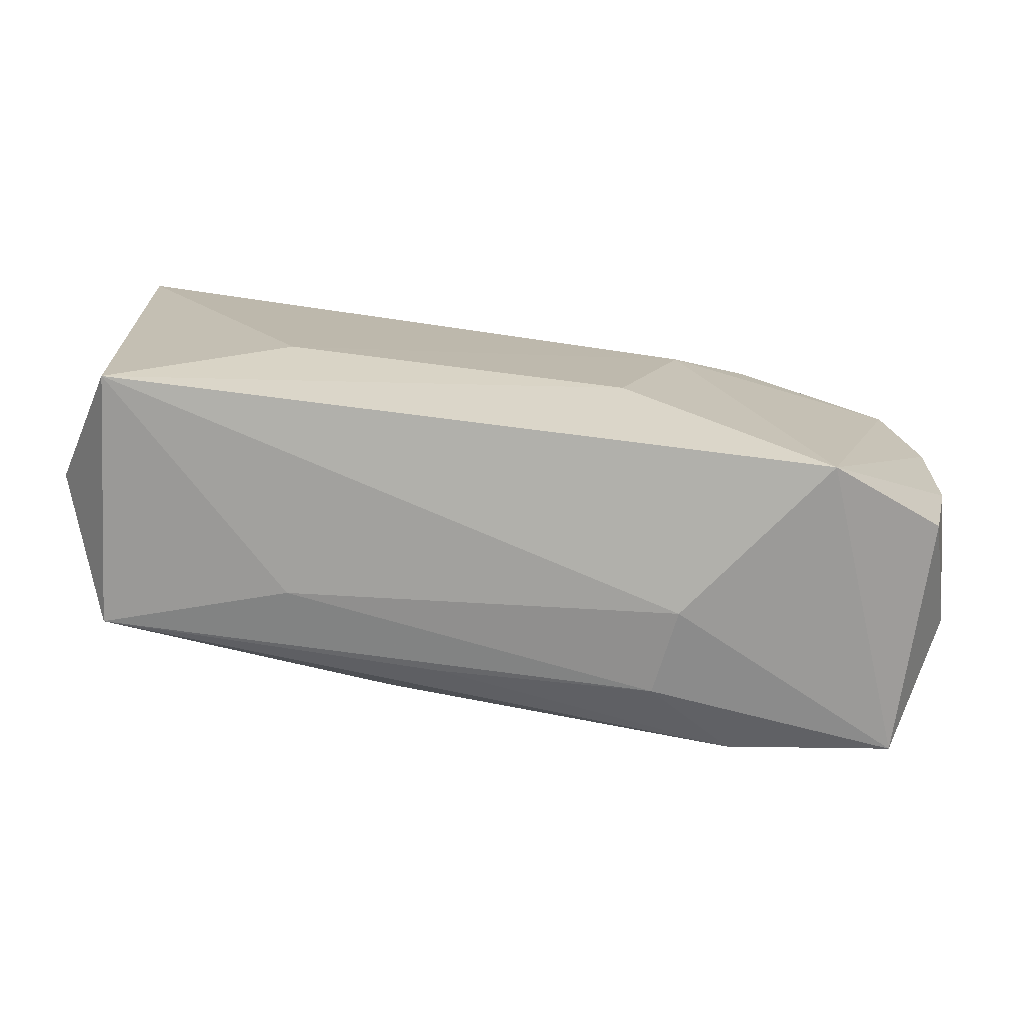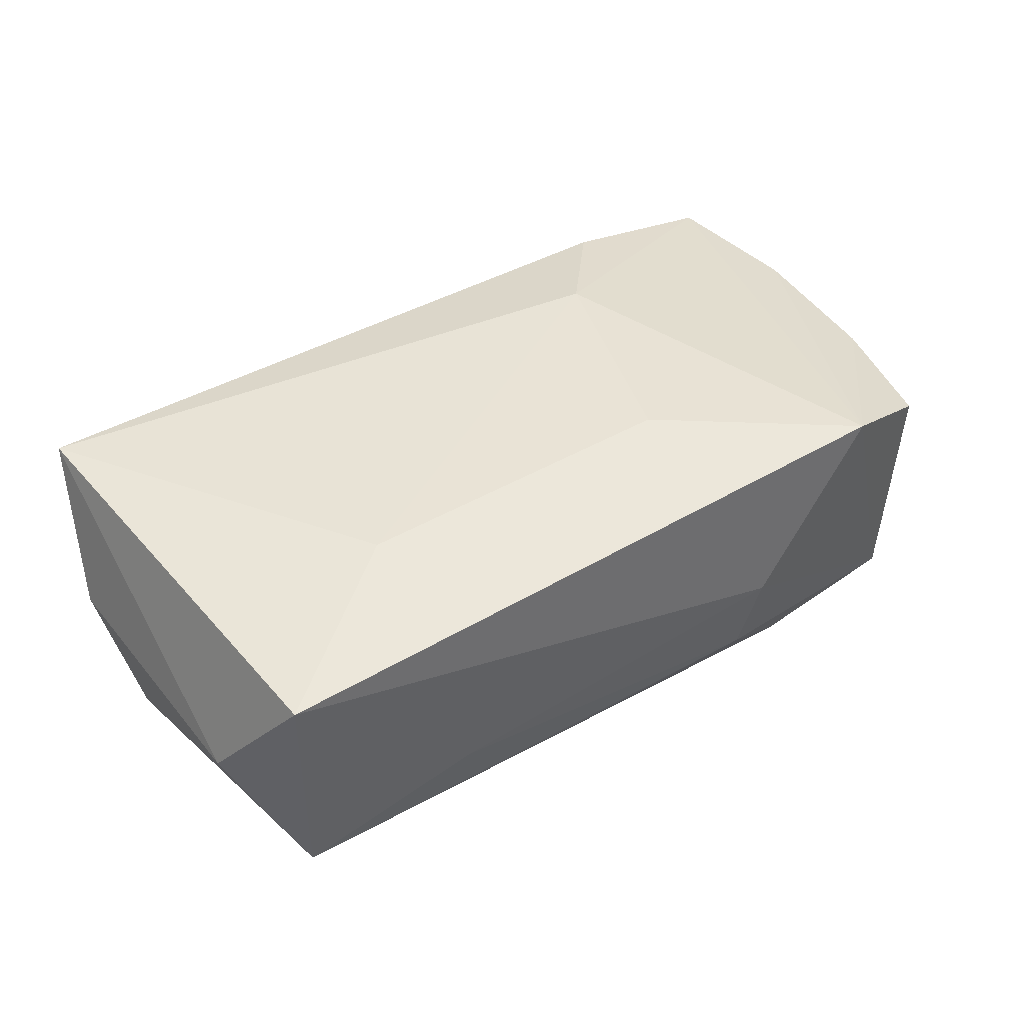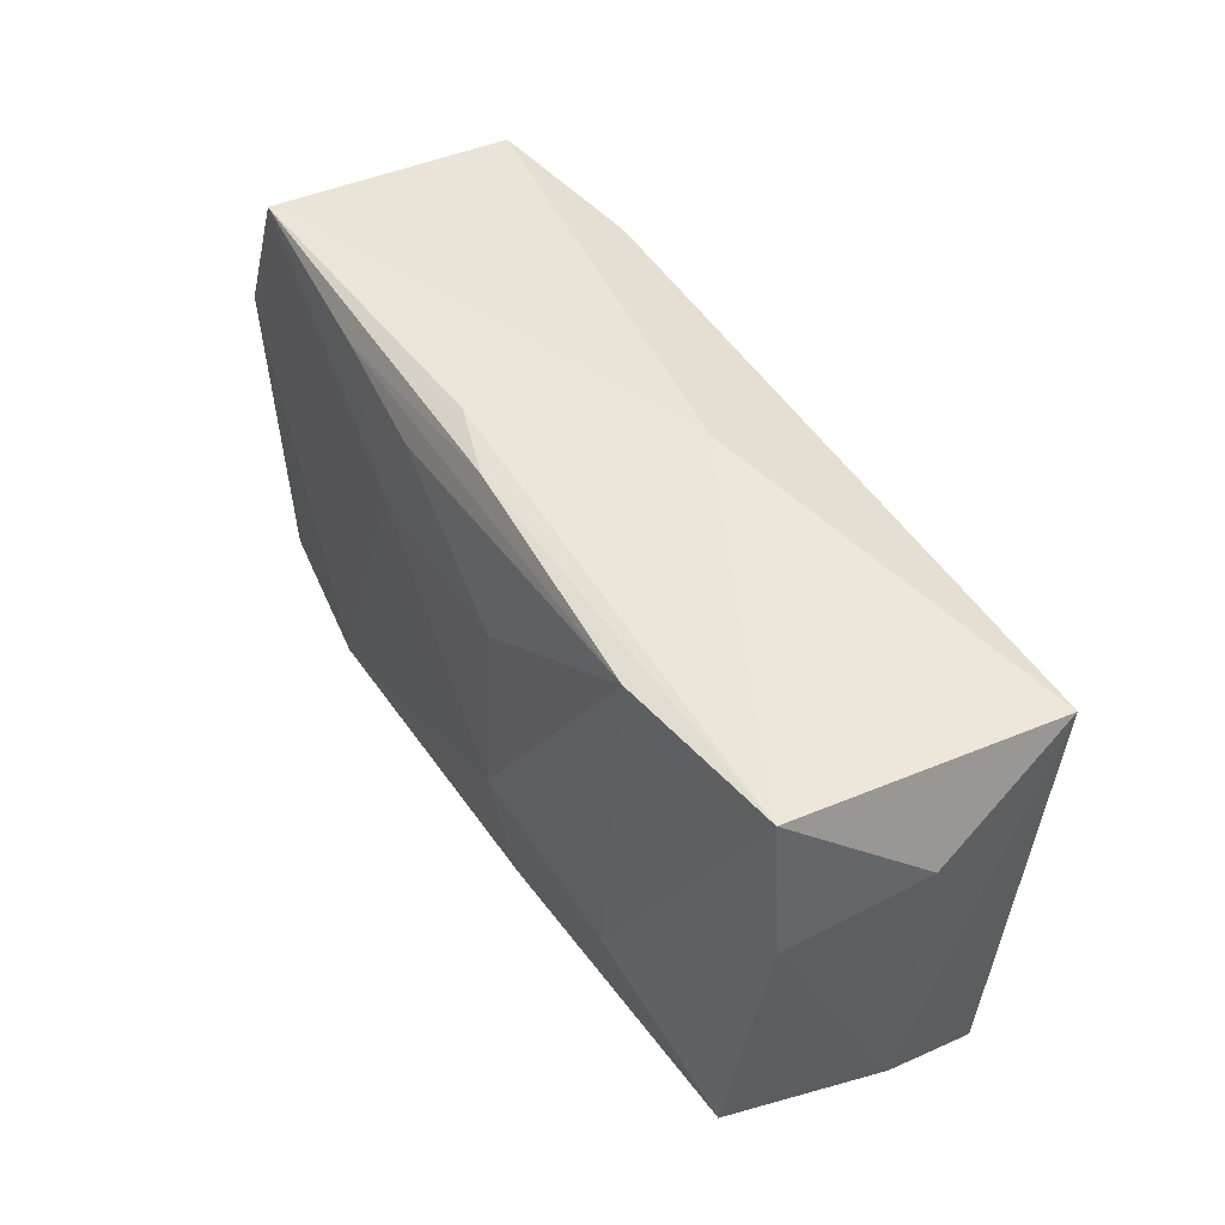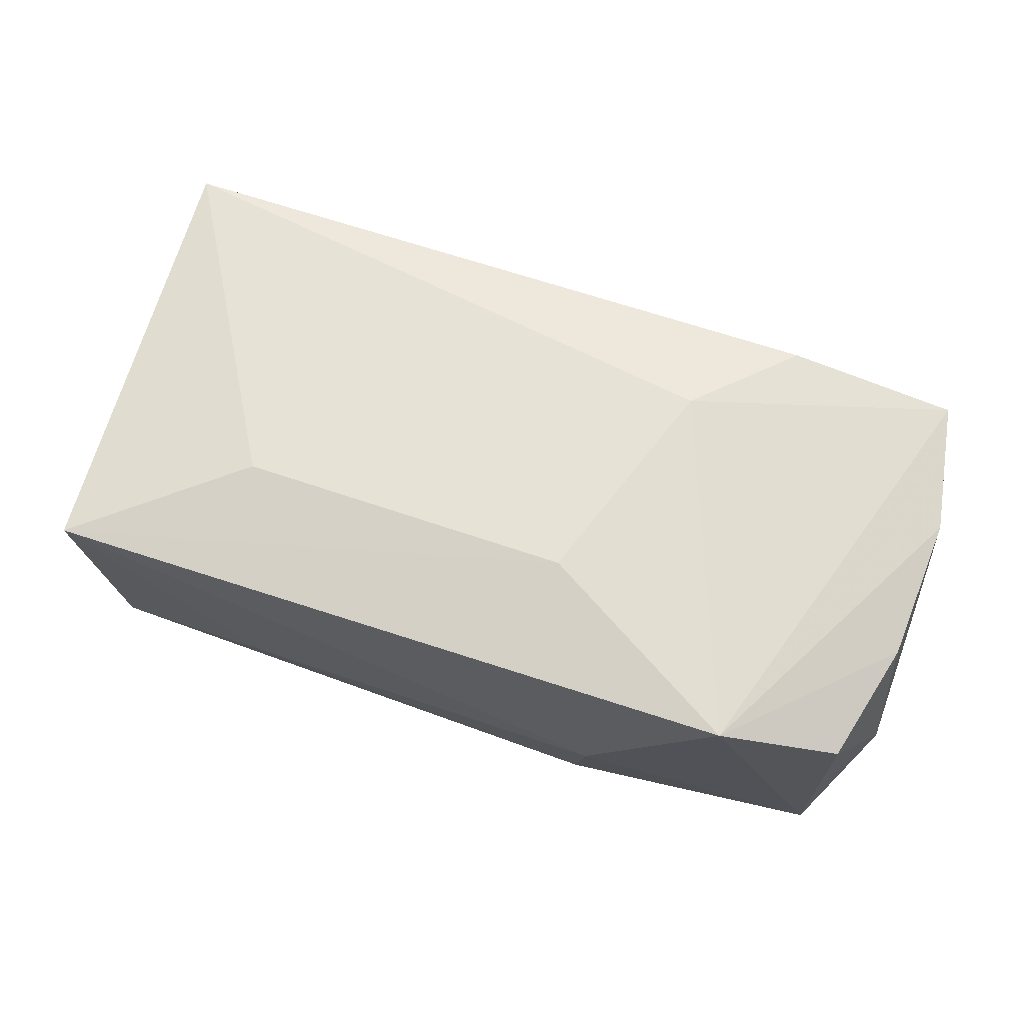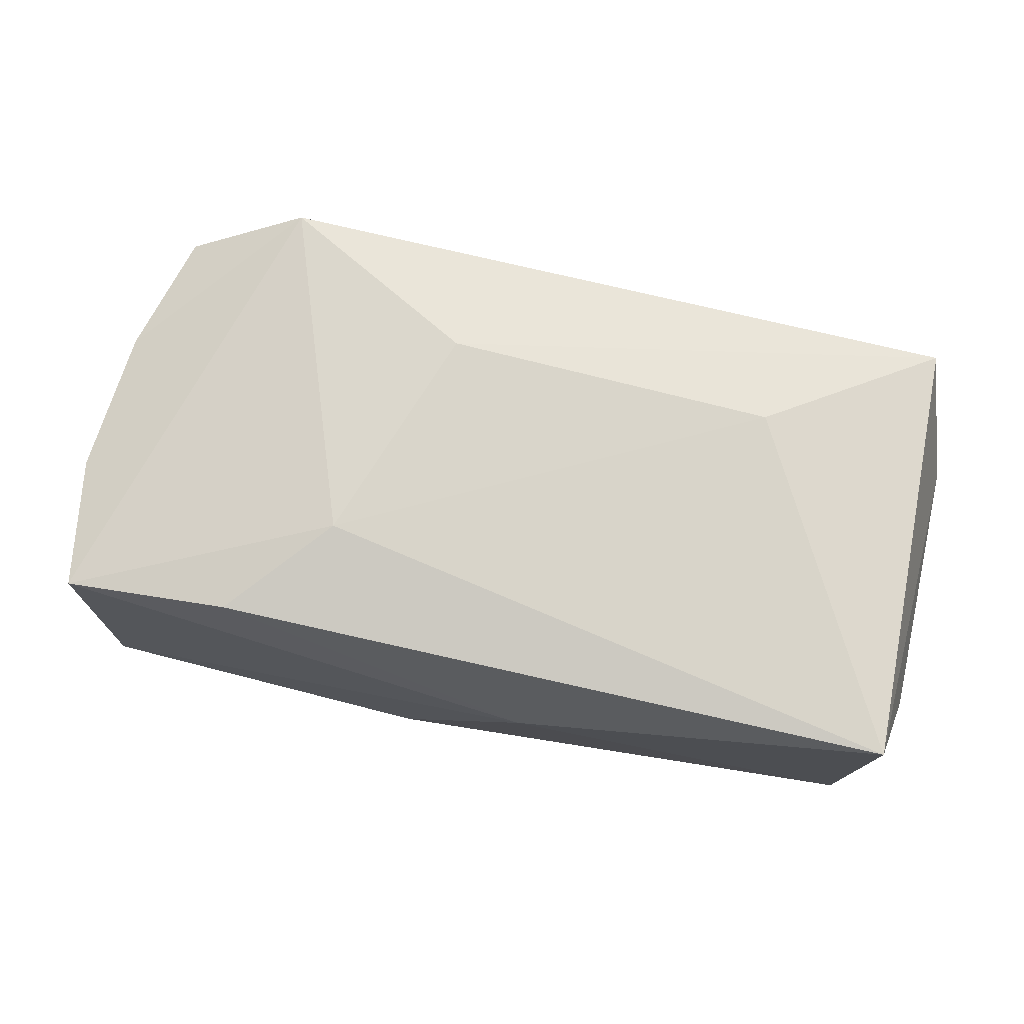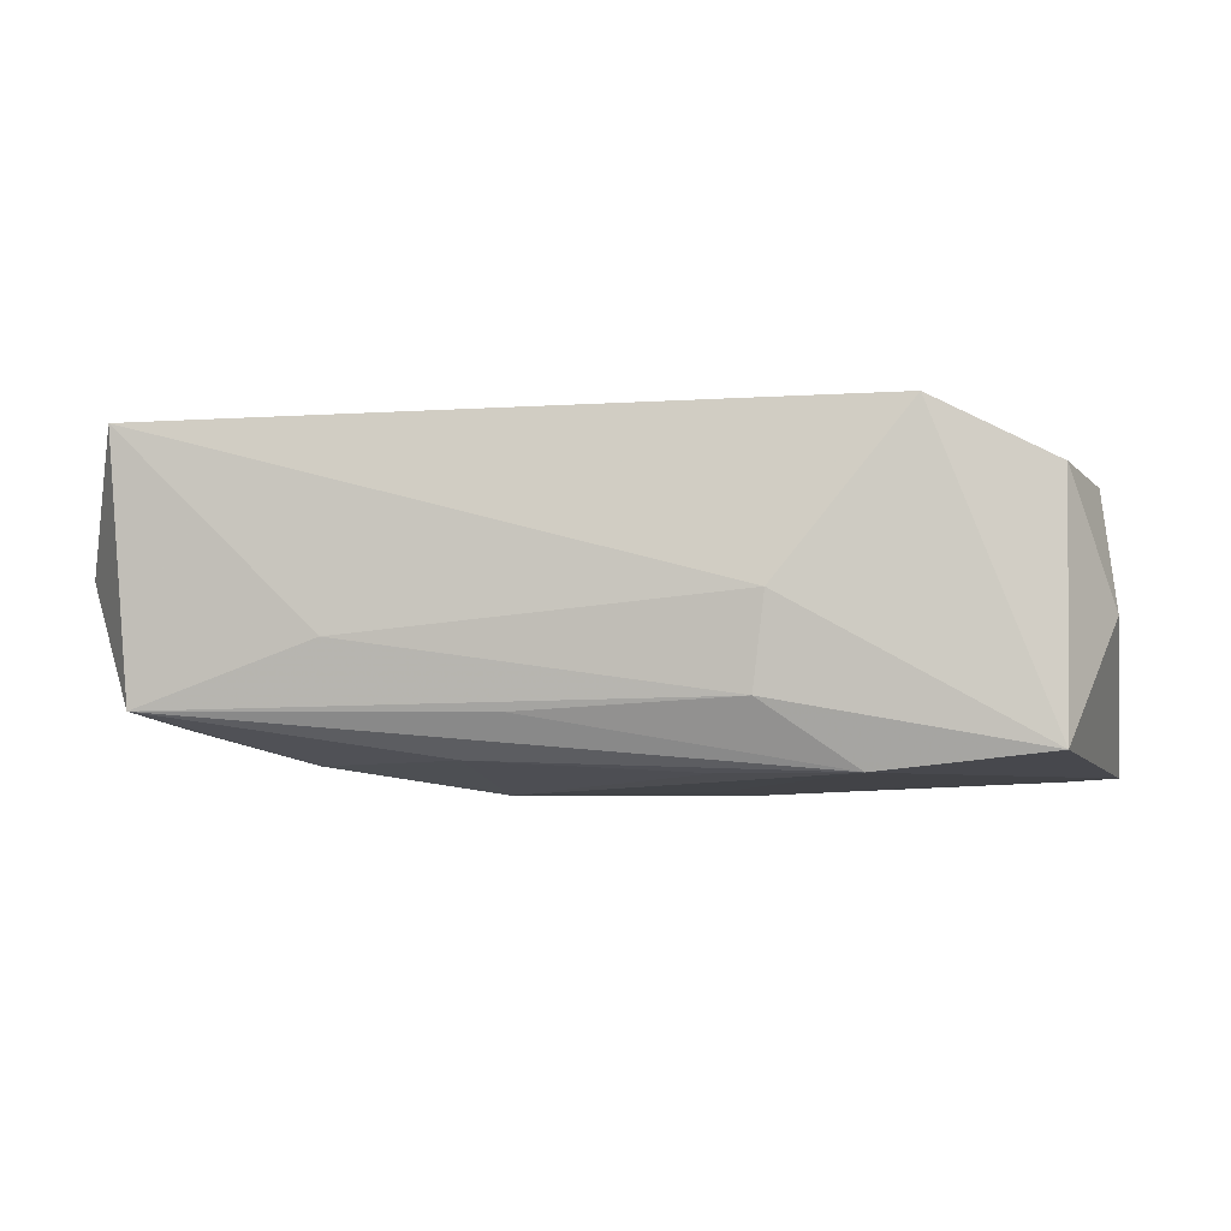
<metadata>
{"format":"obj","ext":"obj","renderer":"f3d","projection":"perspective","resolution":1024,"background":"white","views":[{"elev":-75.9,"azim":-7.2,"up":"+Y"},{"elev":42.2,"azim":-35.1,"up":"+Z"},{"elev":45.2,"azim":-118.2,"up":"+Y"},{"elev":63.7,"azim":19.2,"up":"+Z"},{"elev":74.5,"azim":-165.8,"up":"+Z"},{"elev":-9.8,"azim":10.0,"up":"+Z"}]}
</metadata>
<code>
v 0.007209 -0.009975 0.01397
v -0.02148 0.01715 -0.011
v -0.03337 -0.01769 -0.009518
v -0.007843 -0.003993 -0.01481
v -0.03702 0.005295 -0.008155
v 0.009119 -0.01393 -0.01441
v 0.01803 0.0176 -0.01255
v 0.03377 -0.01519 -0.01334
v -0.001159 0.01917 -0.01106
v -0.02152 -0.008307 -0.01278
v 0.03429 0.01961 -0.01223
v -0.03666 0.01658 0.01363
v 0.02087 0.01772 0.01195
v 0.03749 0.007186 0.007959
v 0.0199 -0.01566 -0.01471
v -0.00911 -0.01443 -0.0132
v -0.02079 -0.009942 0.01397
v -0.005994 0.02003 0.004358
v 0.03532 0.01848 0.009009
v 0.01038 0.009189 -0.0139
v -0.03464 -0.02006 0.01152
v 0.00476 0.02006 -0.009582
v -0.0384 -0.01257 0.001175
v 0.03816 0.008589 -0.01307
v 0.01355 -0.02006 -0.002217
v -0.03895 0.009514 0.002268
v 0.03436 -0.01589 0.006772
v 0.01327 0.008829 0.01397
v 0.007667 0.0009233 -0.01434
v 0.03776 -0.009209 -0.00311
v -0.006127 0.008846 -0.01337
v -0.03572 0.0166 -0.008077
v -0.005218 -0.01801 -0.01022
v -0.01841 -0.0193 -0.004678
v 0.008005 0.01562 -0.0128
v 0.01244 -0.01869 -0.009559
v 0.03689 -0.005294 0.007112
v 0.02446 -0.01932 0.01134
f 11 19 24
f 24 20 11
f 18 19 11
f 17 21 1
f 17 12 21
f 28 17 1
f 12 17 28
f 13 19 18
f 18 12 13
f 13 28 19
f 12 28 13
f 32 12 18
f 4 20 29
f 18 11 22
f 22 11 9
f 22 32 18
f 9 32 22
f 24 19 14
f 23 3 21
f 21 12 23
f 30 27 8
f 37 27 30
f 30 8 24
f 24 14 30
f 30 14 37
f 7 11 20
f 20 35 7
f 9 11 7
f 2 32 9
f 9 7 2
f 2 7 35
f 4 10 2
f 2 10 32
f 3 10 16
f 4 6 16
f 16 10 4
f 3 23 5
f 5 10 3
f 32 10 5
f 8 27 38
f 38 25 8
f 21 25 38
f 1 21 38
f 38 27 37
f 37 14 38
f 38 28 1
f 19 28 38
f 38 14 19
f 8 25 36
f 21 3 34
f 34 25 21
f 3 36 34
f 34 36 25
f 31 35 20
f 31 2 35
f 31 20 4
f 4 2 31
f 26 23 12
f 26 5 23
f 12 32 26
f 32 5 26
f 3 16 15
f 15 16 6
f 8 36 15
f 24 8 15
f 15 20 24
f 15 29 20
f 15 6 4
f 4 29 15
f 33 36 3
f 3 15 33
f 33 15 36

</code>
